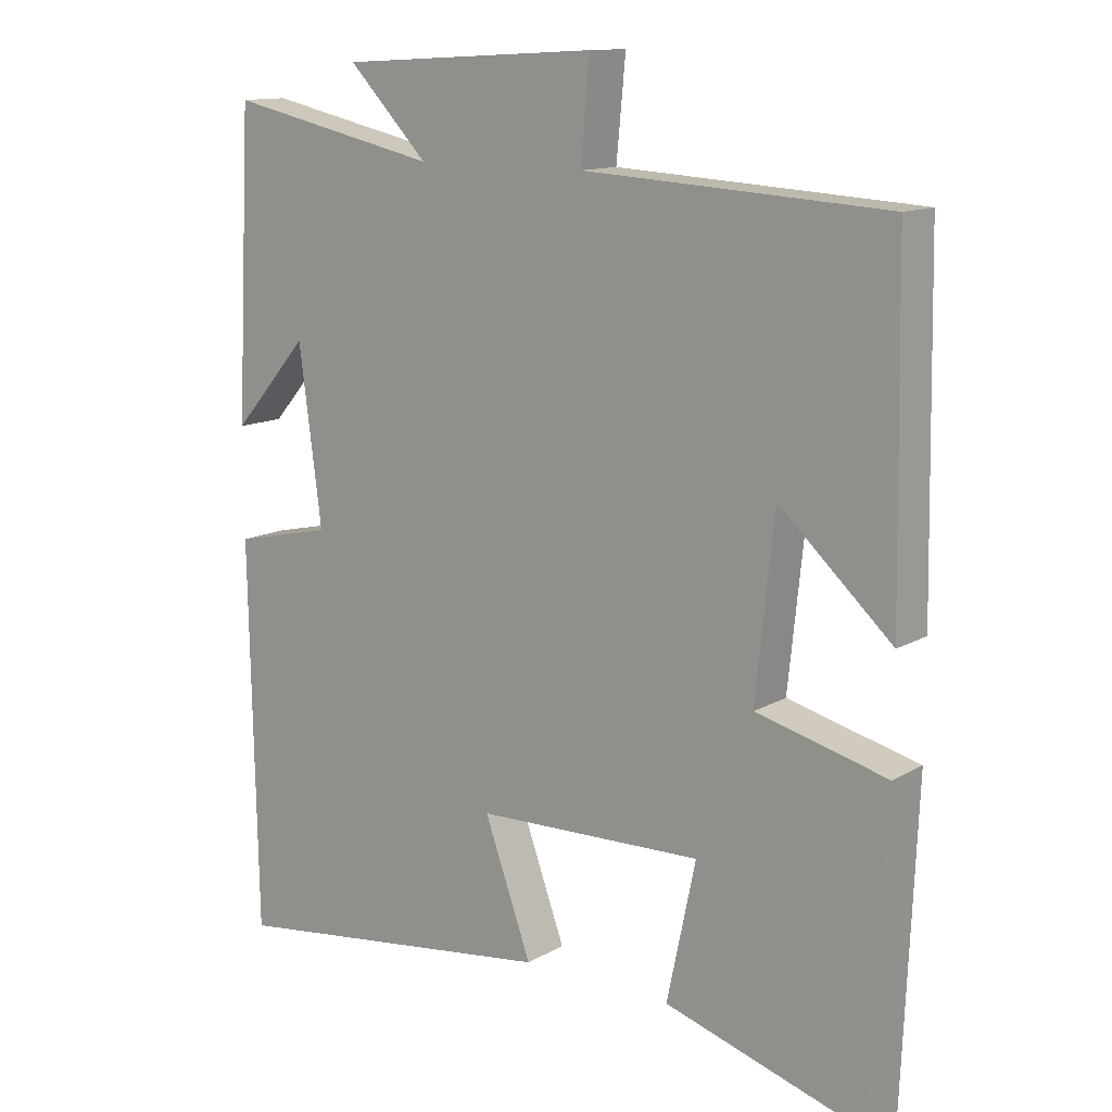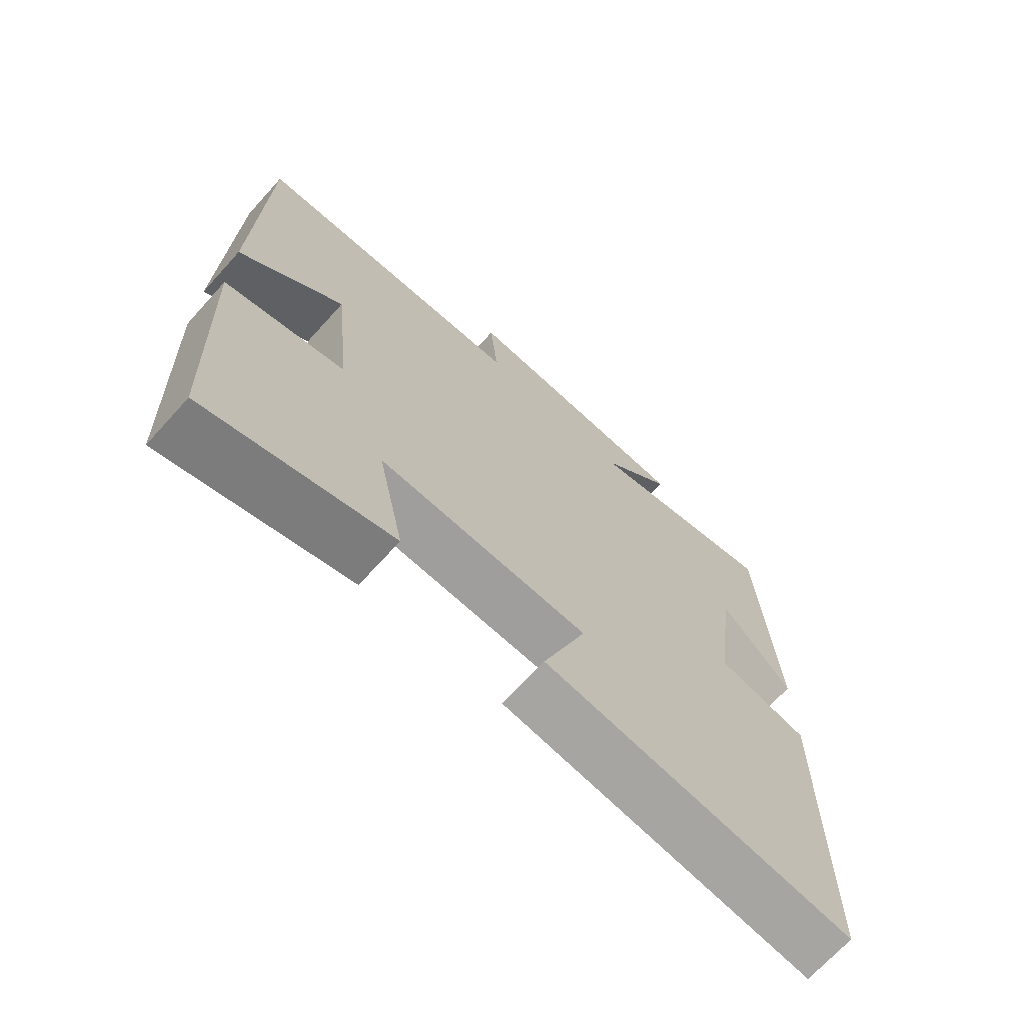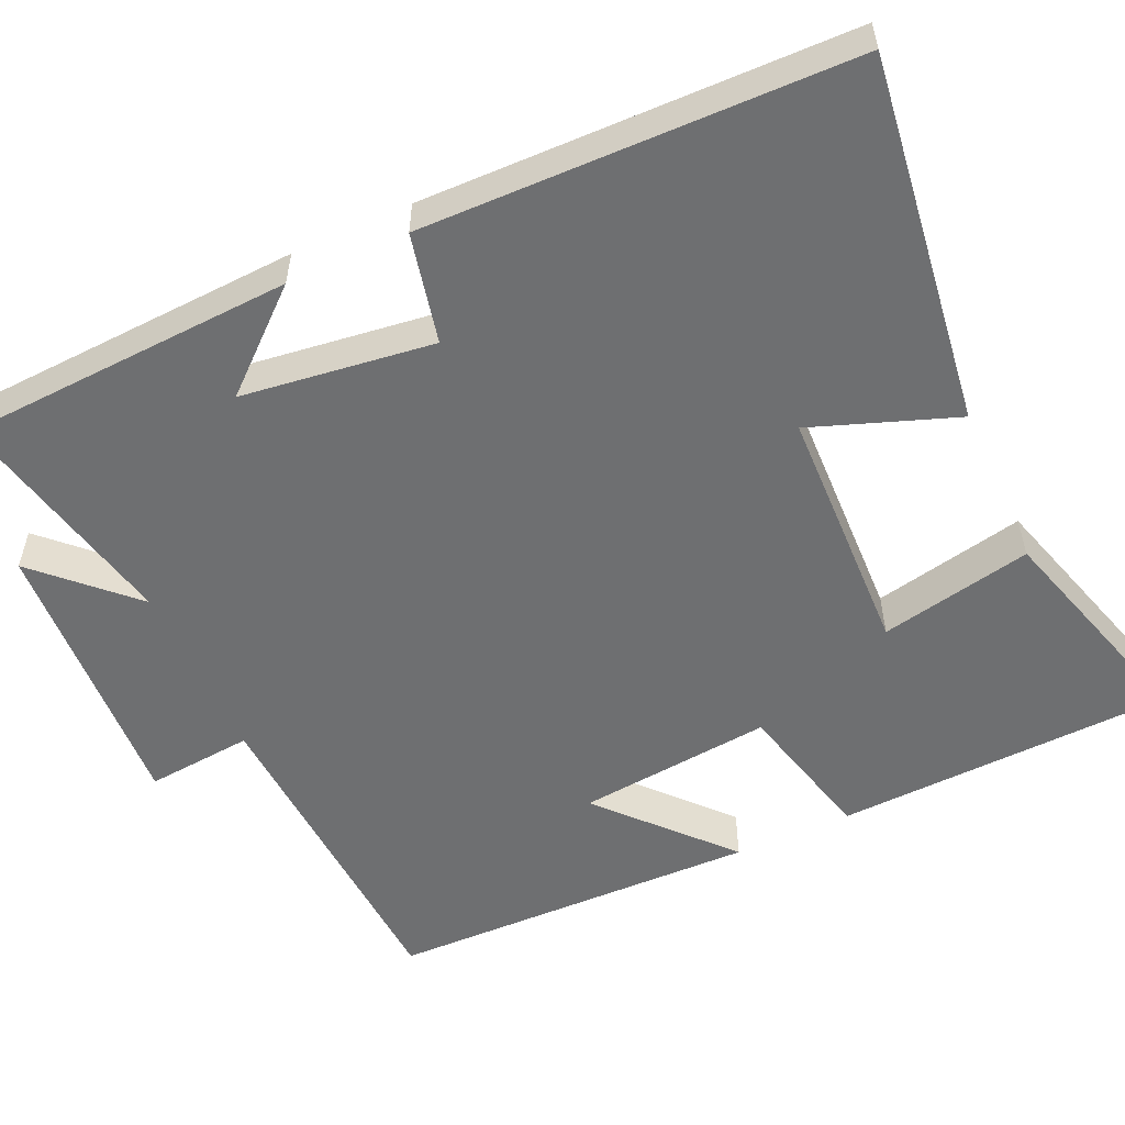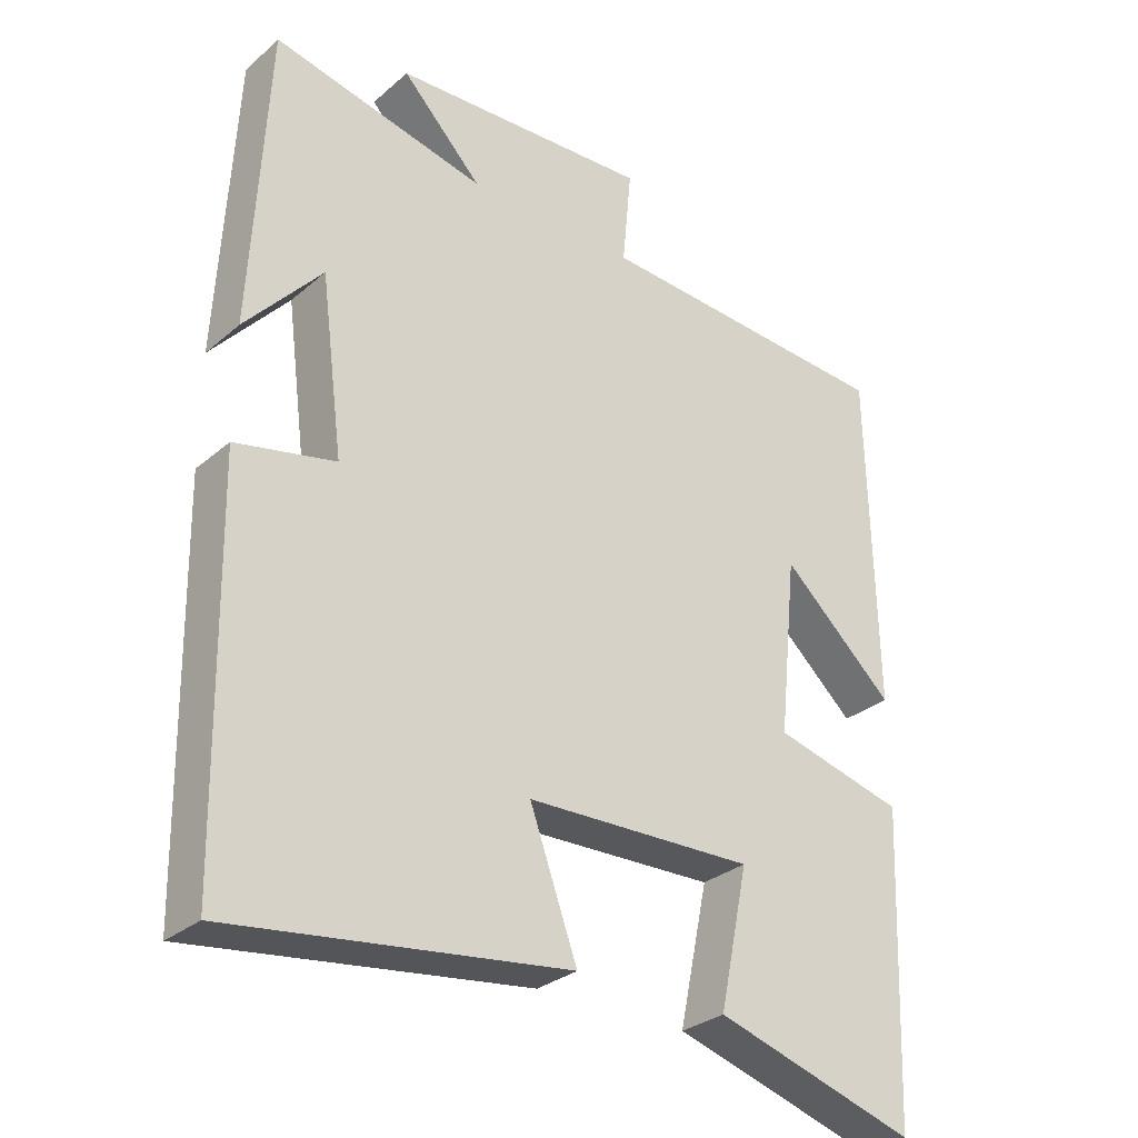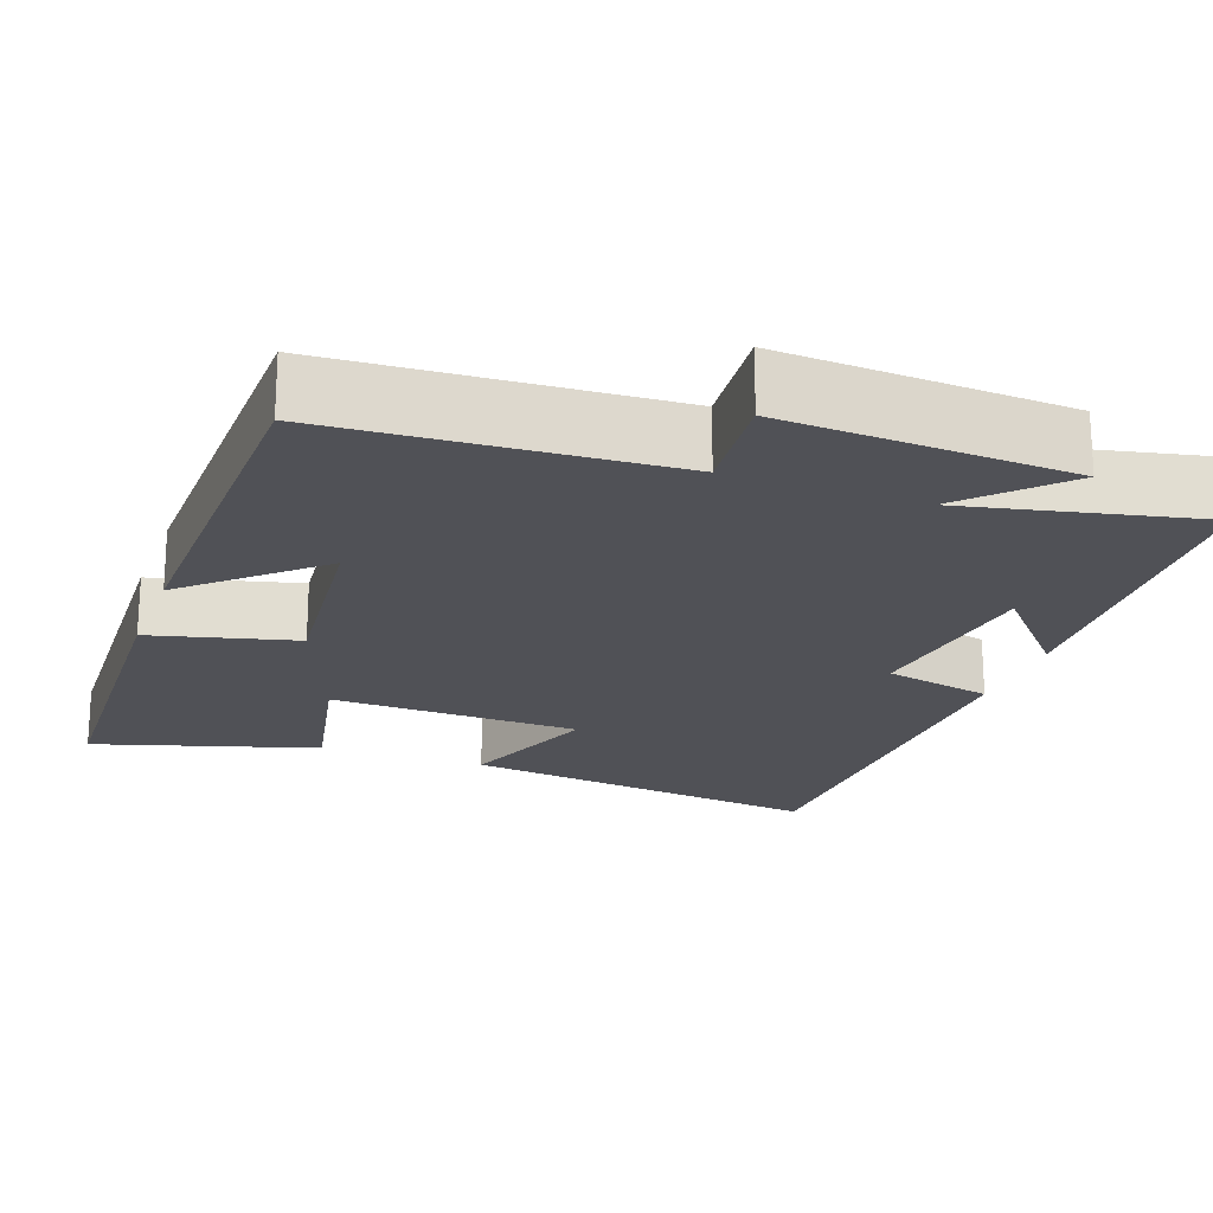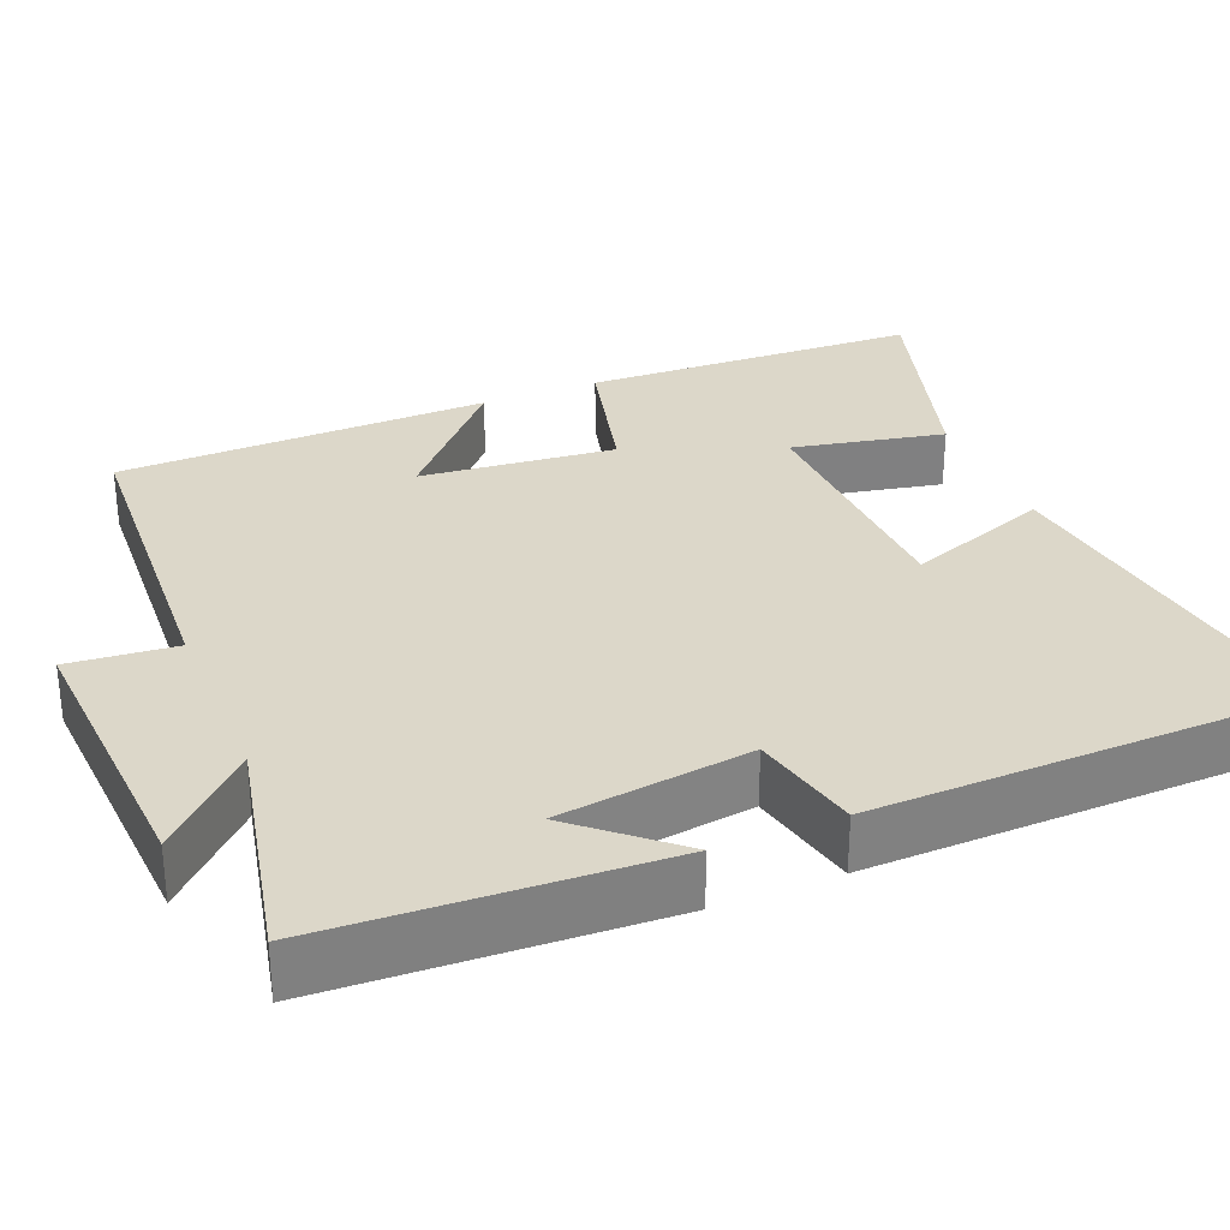
<metadata>
{"format":"obj","ext":"obj","renderer":"f3d","projection":"perspective","resolution":1024,"background":"white","views":[{"elev":12.9,"azim":-142.3,"up":"+Z"},{"elev":-69.9,"azim":-42.2,"up":"+Z"},{"elev":-54.6,"azim":114.4,"up":"+Y"},{"elev":-30.0,"azim":140.7,"up":"+Z"},{"elev":-20.4,"azim":-20.0,"up":"+Y"},{"elev":30.3,"azim":67.4,"up":"+Y"}]}
</metadata>
<code>
v 0.478 0.07 0.566
v 0.5 0.07 0.139
v 0.392 0.07 0.262
v 0.36 0.07 0.016
v 0.5 0.07 -0.015
v 0.49 0.07 -0.563
v 0.017 0.07 -0.5
v 0.084 0.07 -0.315
v -0.238 0.07 -0.305
v -0.197 0.07 -0.5
v -0.482 0.07 -0.586
v -0.5 0.07 -0.155
v -0.315 0.07 -0.108
v -0.341 0.07 0.142
v -0.5 0.07 -0.003
v -0.491 0.07 0.475
v -0.063 0.07 0.5
v -0.076 0.07 0.637
v 0.29 0.07 0.617
v 0.177 0.07 0.5
v 0.478 0 0.566
v 0.5 0 0.139
v 0.392 0 0.262
v 0.36 0 0.016
v 0.5 0 -0.015
v 0.49 0 -0.563
v 0.017 0 -0.5
v 0.084 0 -0.315
v -0.238 0 -0.305
v -0.197 0 -0.5
v -0.482 0 -0.586
v -0.5 0 -0.155
v -0.315 0 -0.108
v -0.341 0 0.142
v -0.5 0 -0.003
v -0.491 0 0.475
v -0.063 0 0.5
v -0.076 0 0.637
v 0.29 0 0.617
v 0.177 0 0.5
f 17 18 19 20
f 16 17 20
f 14 15 16
f 14 16 20
f 13 14 20 1
f 11 12 13
f 10 11 13
f 9 10 13
f 8 9 13 1
f 6 7 8
f 5 6 8
f 4 5 8
f 3 4 8
f 1 2 3
f 1 3 8
f 40 39 38 37
f 40 37 36
f 36 35 34
f 40 36 34
f 21 40 34 33
f 33 32 31
f 33 31 30
f 33 30 29
f 21 33 29 28
f 28 27 26
f 28 26 25
f 28 25 24
f 28 24 23
f 23 22 21
f 28 23 21
f 1 21 22 2
f 2 22 23 3
f 3 23 24 4
f 4 24 25 5
f 5 25 26 6
f 6 26 27 7
f 7 27 28 8
f 8 28 29 9
f 9 29 30 10
f 10 30 31 11
f 11 31 32 12
f 12 32 33 13
f 13 33 34 14
f 14 34 35 15
f 15 35 36 16
f 16 36 37 17
f 17 37 38 18
f 18 38 39 19
f 19 39 40 20
f 20 40 21 1

</code>
